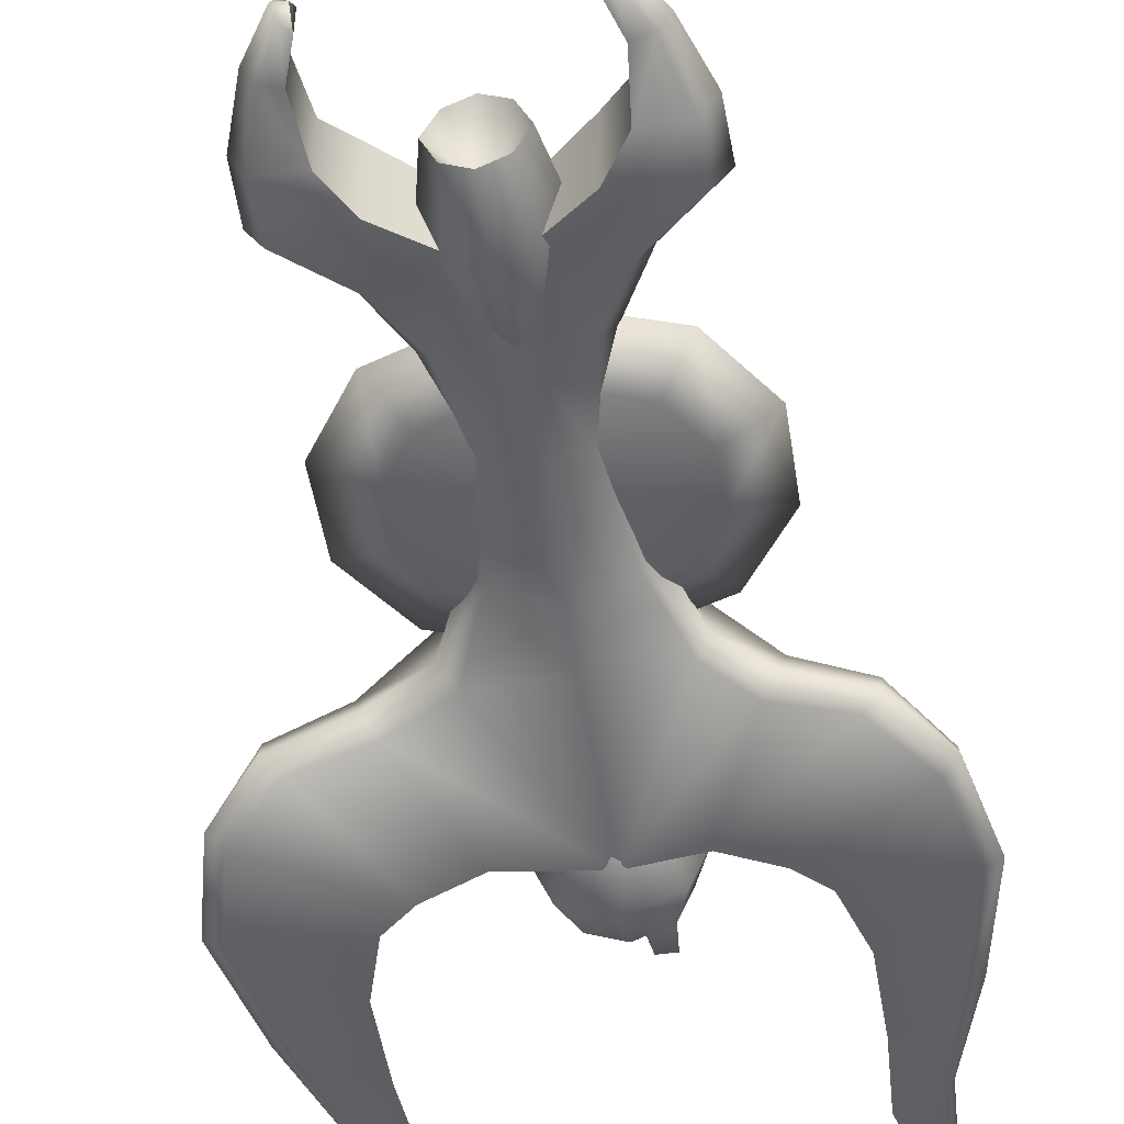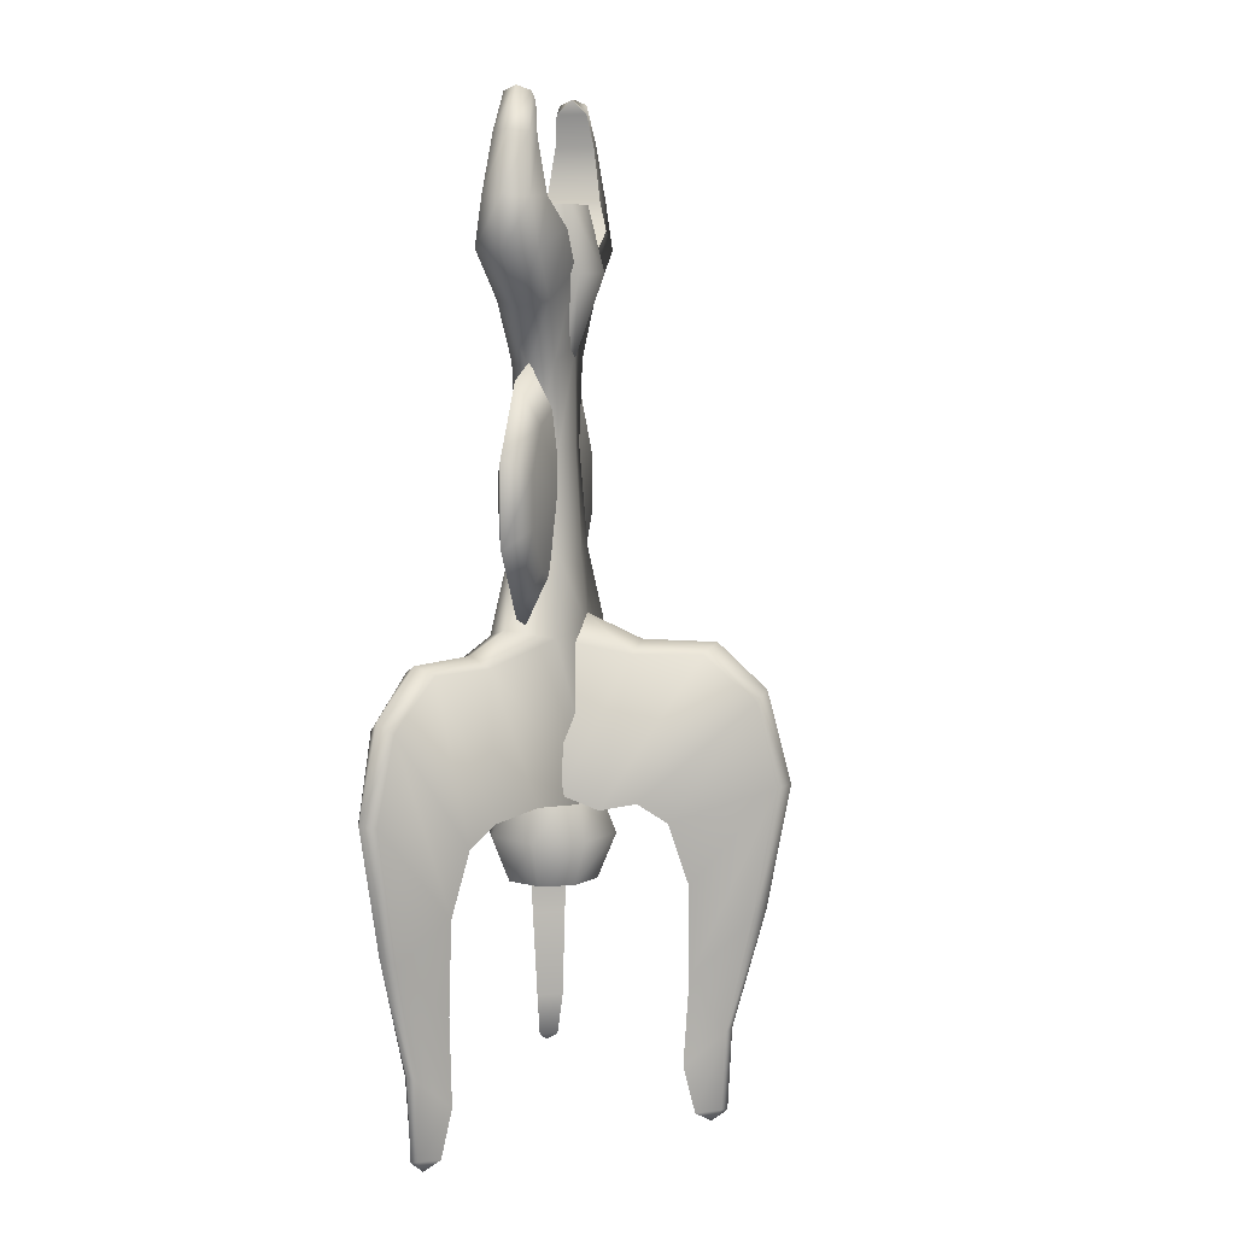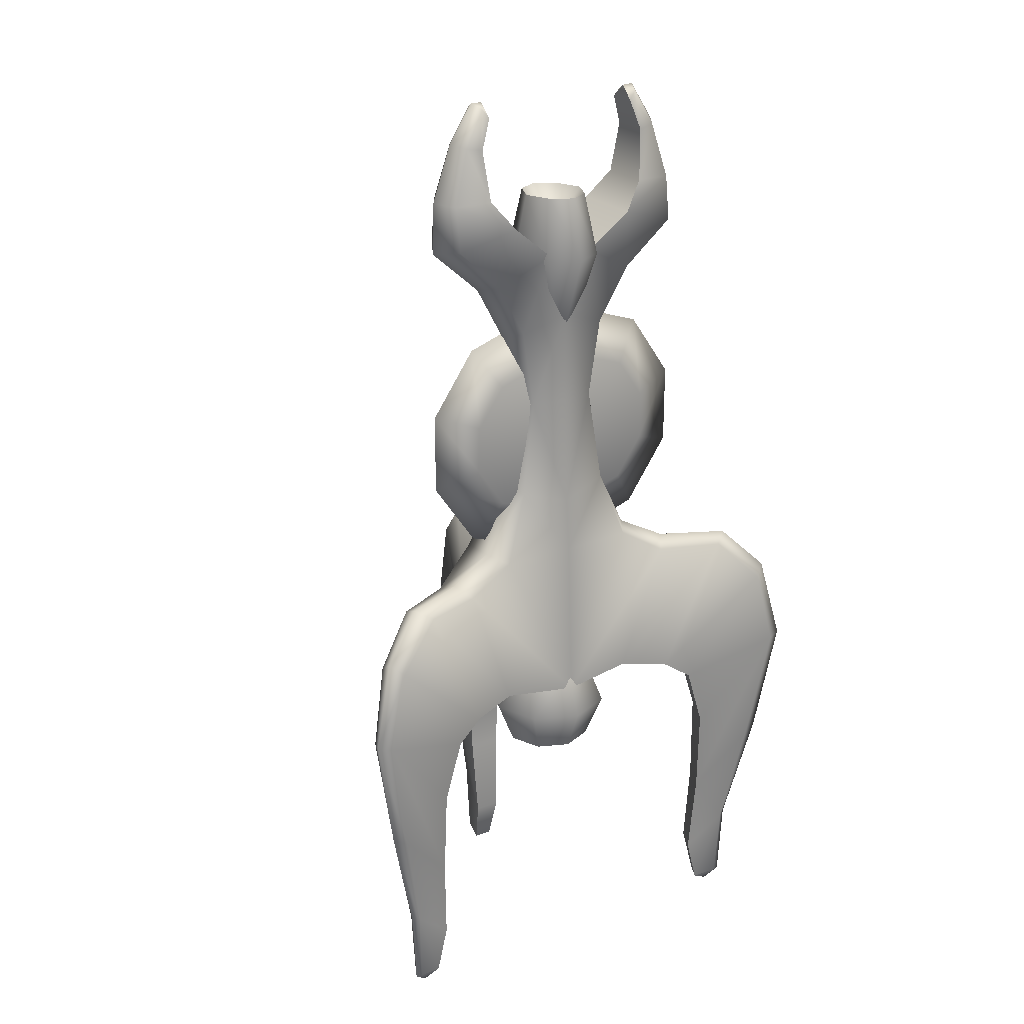
<metadata>
{"format":"obj","ext":"obj","renderer":"f3d","projection":"perspective","resolution":1024,"background":"white","views":[{"elev":-48.9,"azim":-171.1,"up":"+Z"},{"elev":8.2,"azim":-75.6,"up":"+Y"},{"elev":23.2,"azim":148.1,"up":"+Y"}]}
</metadata>
<code>
o lod1
v 0.01632 0.04076 0.2558
v 0.4343 0.1657 0.186
v 0.314 0.9944 0.1502
v 0.01632 0.9955 0.2049
v 0.01632 1.803 0.2049
v 0.4204 1.667 0.1502
v 0.5903 2.669 0.3015
v 0.6795 2.136 0.185
v 1.093 2.518 0.2234
v 0.2162 2.37 0.2613
v 0.4343 0.1657 -0.2272
v 0.6643 -0.4275 -0.3488
v 0.01632 -0.4275 -0.3427
v 0.01632 0.04076 -0.297
v 0.01632 1.803 -0.246
v 0.314 0.9944 -0.1914
v 0.01632 0.9955 -0.246
v 0.4204 1.667 -0.1914
v 0.2162 2.37 -0.3025
v 0.6795 2.136 -0.2261
v 0.8294 3.712 -0.02057
v 0.7308 3.593 0.1025
v 0.7899 3.668 0.08761
v 0.7366 3.706 -0.02057
v 0.7899 3.668 -0.1288
v 0.7308 3.593 -0.1436
v 0.5362 1.625 -0.02058
v 0.7863 2.087 -0.02058
v 0.407 0.9944 -0.02058
v 0.7921 -0.3659 -0.1639
v 0.749 -0.4275 0.228
v 0.5144 0.2021 -0.02058
v 1.838 -4.307 -0.5601
v 1.739 -4.419 -0.553
v 1.858 -4.312 -0.6088
v 1.808 -4.307 -0.6243
v 0.7779 2.908 0.2018
v 1.095 2.896 0.168
v 1.095 2.896 -0.2092
v 1.093 2.518 -0.2646
v 0.5903 2.669 -0.3427
v 0.7779 2.908 -0.243
v 1.222 2.471 -0.02058
v 1.208 2.907 -0.02058
v 0.8208 3.339 0.1394
v 0.9606 3.365 0.1201
v 1.043 3.385 -0.02057
v 0.9606 3.365 -0.1612
v 0.8208 3.339 -0.1806
v 0.7779 2.908 -0.243
v 0.5903 2.669 -0.3427
v 0.5903 2.669 0.3015
v 0.7779 2.908 0.2018
v 0.8208 3.339 -0.1806
v 0.8208 3.339 0.1394
v 0.7308 3.593 -0.1436
v 0.7308 3.593 0.1025
v 0.7366 3.706 -0.02057
v 0.01632 -1.842 -0.4182
v 0.7227 -1.714 -0.4449
v 1.003 -1.714 0.1558
v 0.01632 -1.842 0.3771
v 1.132 -1.774 -0.5795
v 1.369 -1.774 -0.07116
v 1.57 -1.929 -0.2103
v 1.526 -2.449 -0.6495
v 1.676 -2.449 -0.3278
v 1.368 -1.929 -0.6438
v 1.537 -3.214 -0.6158
v 1.657 -3.214 -0.3584
v 1.502 -3.947 -0.5679
v 1.598 -3.947 -0.3621
v 1.6 -4.339 -0.5763
v 1.668 -4.339 -0.4321
v 1.739 -4.419 -0.553
v 0.2162 2.37 0.2613
v 0.2162 2.37 -0.3025
v 0.01632 -0.4275 0.3015
v 0.01632 -1.842 0.3771
v 1.272 -0.6032 -0.1353
v 1.003 -1.714 0.1558
v 1.369 -1.774 -0.07116
v 1.764 -0.5902 -0.4026
v 1.57 -1.929 -0.2103
v 2.12 -0.9685 -0.5997
v 1.676 -2.449 -0.3278
v 2.26 -1.642 -0.687
v 2.072 -2.714 -0.6213
v 1.657 -3.214 -0.3584
v 1.598 -3.947 -0.3621
v 1.876 -3.653 -0.5611
v 1.668 -4.339 -0.4321
v 0.01632 -1.842 -0.4182
v 1.119 -0.6032 -0.4638
v 0.7227 -1.714 -0.4449
v 1.64 -0.5902 -0.6693
v 1.132 -1.774 -0.5795
v 2.019 -0.9685 -0.8149
v 1.368 -1.929 -0.6438
v 2.176 -1.642 -0.866
v 1.526 -2.449 -0.6495
v 1.537 -3.214 -0.6158
v 2.005 -2.714 -0.7645
v 1.833 -3.653 -0.6527
v 1.502 -3.947 -0.5679
v 1.6 -4.339 -0.5763
v -0.4016 0.1657 0.186
v -0.2814 0.9944 0.1502
v -0.3877 1.667 0.1502
v -0.6469 2.136 0.185
v -0.5577 2.669 0.3015
v -1.06 2.518 0.2234
v -0.1836 2.37 0.2613
v -0.6151 -0.4275 -0.3092
v -0.4016 0.1657 -0.2272
v -0.2814 0.9944 -0.1914
v -0.3877 1.667 -0.1914
v -0.1836 2.37 -0.3025
v -0.6469 2.136 -0.2261
v -0.6981 3.593 0.1025
v -0.7967 3.712 -0.02057
v -0.7573 3.668 0.08761
v -0.7039 3.706 -0.02057
v -0.7573 3.668 -0.1288
v -0.6981 3.593 -0.1436
v -0.5036 1.625 -0.02058
v -0.7536 2.087 -0.02058
v -0.3744 0.9944 -0.02058
v -0.6911 -0.3659 -0.1677
v -0.6236 -0.4275 0.2192
v -0.4818 0.2021 -0.02058
v -1.548 -4.419 -0.5813
v -1.647 -4.307 -0.5884
v -1.668 -4.312 -0.6371
v -1.617 -4.307 -0.6526
v -0.7452 2.908 0.2018
v -1.063 2.896 0.168
v -1.06 2.518 -0.2646
v -1.063 2.896 -0.2092
v -0.5577 2.669 -0.3427
v -0.7452 2.908 -0.243
v -1.189 2.471 -0.02058
v -1.175 2.907 -0.02058
v -0.7882 3.339 0.1394
v -0.9279 3.365 0.1201
v -1.01 3.385 -0.02057
v -0.9279 3.365 -0.1612
v -0.7882 3.339 -0.1806
v -0.5577 2.669 -0.3427
v -0.7452 2.908 -0.243
v -0.5577 2.669 0.3015
v -0.7452 2.908 0.2018
v -0.7882 3.339 -0.1806
v -0.7882 3.339 0.1394
v -0.6981 3.593 -0.1436
v -0.6981 3.593 0.1025
v -0.7039 3.706 -0.02057
v -0.5324 -1.714 -0.4733
v -0.8125 -1.714 0.1275
v -0.9416 -1.774 -0.6078
v -1.179 -1.774 -0.0995
v -1.335 -2.449 -0.6779
v -1.379 -1.929 -0.2386
v -1.486 -2.449 -0.3562
v -1.177 -1.929 -0.6722
v -1.347 -3.214 -0.6441
v -1.467 -3.214 -0.3868
v -1.312 -3.947 -0.5963
v -1.408 -3.947 -0.3904
v -1.477 -4.339 -0.4605
v -1.41 -4.339 -0.6046
v -1.548 -4.419 -0.5813
v -0.1836 2.37 0.2613
v -0.1836 2.37 -0.3025
v -1.081 -0.6032 -0.1636
v -0.8125 -1.714 0.1275
v -1.574 -0.5902 -0.4309
v -1.179 -1.774 -0.0995
v -1.93 -0.9685 -0.628
v -1.379 -1.929 -0.2386
v -2.069 -1.642 -0.7153
v -1.486 -2.449 -0.3562
v -1.882 -2.714 -0.6496
v -1.467 -3.214 -0.3868
v -1.408 -3.947 -0.3904
v -1.685 -3.653 -0.5894
v -1.477 -4.339 -0.4605
v -0.9283 -0.6032 -0.4922
v -0.5324 -1.714 -0.4733
v -1.45 -0.5902 -0.6977
v -0.9416 -1.774 -0.6078
v -1.829 -0.9685 -0.8433
v -1.177 -1.929 -0.6722
v -1.986 -1.642 -0.8943
v -1.335 -2.449 -0.6779
v -1.347 -3.214 -0.6441
v -1.815 -2.714 -0.7928
v -1.643 -3.653 -0.681
v -1.312 -3.947 -0.5963
v -1.41 -4.339 -0.6046
v 0.6114 1.202 0.1185
v 0.2311 1.333 0.1185
v 0.2311 0.6479 0.1552
v 0.8465 0.8595 0.1185
v 0.8465 0.4364 0.1185
v 0.6114 0.094 0.1185
v 0.2311 -0.03676 0.1185
v 0.8465 1.544 -0.01573
v 0.2311 1.756 -0.01573
v 1.227 0.9903 -0.01573
v 1.227 0.3056 -0.01573
v 0.8465 -0.2483 -0.01573
v 0.2311 -0.4599 -0.01573
v 0.6114 1.202 -0.1499
v 0.2311 1.333 -0.1499
v 0.8465 0.8595 -0.1499
v 0.8465 0.4364 -0.1499
v 0.6114 0.094 -0.1499
v 0.2311 -0.03676 -0.1499
v 0.2311 0.6479 -0.1867
v -0.2682 1.333 0.1185
v -0.6485 1.202 0.1185
v -0.2682 0.6479 0.1552
v -0.8835 0.8595 0.1185
v -0.8835 0.4364 0.1185
v -0.6485 0.094 0.1185
v -0.2682 -0.03676 0.1185
v -0.2682 1.756 -0.01573
v -0.8835 1.544 -0.01573
v -1.264 0.9903 -0.01573
v -1.264 0.3056 -0.01573
v -0.8835 -0.2483 -0.01573
v -0.2682 -0.4599 -0.01573
v -0.2682 1.333 -0.1499
v -0.6485 1.202 -0.1499
v -0.8835 0.8595 -0.1499
v -0.8835 0.4364 -0.1499
v -0.6485 0.094 -0.1499
v -0.2682 -0.03676 -0.1499
v -0.2682 0.6479 -0.1867
v 0.03669 -4.405 1.315
v 0.07209 -4.293 1.408
v 0.03669 -4.299 1.447
v 0.001298 -4.293 1.408
v -0.2998 -1.76 0.7767
v -0.361 -1.815 0.4886
v 0.3732 -1.76 0.7767
v 0.4344 -1.815 0.4886
v -0.1408 -2.436 1.163
v 0.3237 -1.915 1.017
v 0.2142 -2.436 1.163
v -0.2503 -1.915 1.017
v -0.1053 -3.2 1.159
v 0.1787 -3.2 1.159
v -0.0769 -3.933 1.107
v 0.1503 -3.933 1.107
v 0.1162 -4.326 1.2
v -0.04282 -4.326 1.2
v 0.03669 -4.405 1.315
v 0.3295 -0.5044 0.2236
v 0.3086 -0.5895 0.7157
v 0.5139 -1.689 0.1996
v 0.4344 -1.815 0.4886
v 0.2574 -0.5764 1.275
v 0.3732 -1.76 0.7767
v 0.1554 -0.9548 1.681
v 0.3237 -1.915 1.017
v 0.1354 -1.628 1.844
v 0.2142 -2.436 1.163
v 0.1157 -2.7 1.646
v 0.1787 -3.2 1.159
v 0.1503 -3.933 1.107
v 0.08725 -3.639 1.443
v 0.1162 -4.326 1.2
v -0.2561 -0.5044 0.2236
v -0.4405 -1.689 0.1996
v -0.2352 -0.5895 0.7157
v -0.361 -1.815 0.4886
v -0.184 -0.5764 1.275
v -0.2998 -1.76 0.7767
v -0.08206 -0.9548 1.681
v -0.2503 -1.915 1.017
v -0.06206 -1.628 1.844
v -0.1408 -2.436 1.163
v -0.1053 -3.2 1.159
v -0.04231 -2.7 1.646
v -0.01387 -3.639 1.443
v -0.0769 -3.933 1.107
v -0.04282 -4.326 1.2
v 0.006097 2.86 0.3089
v 0.1849 2.86 0.2146
v 0.006097 2.528 -0.01289
v 0.2842 2.86 -0.01289
v 0.1849 2.86 -0.2404
v 0.006097 2.86 -0.3347
v -0.1727 2.86 -0.2404
v -0.272 2.86 -0.01288
v -0.1727 2.86 0.2146
v 0.006097 2.338 0.4422
v 0.2589 2.338 0.3089
v 0.006097 2.86 0.3089
v 0.1849 2.86 0.2146
v 0.3994 2.338 -0.01289
v 0.2842 2.86 -0.01289
v 0.2589 2.338 -0.3347
v 0.1849 2.86 -0.2404
v 0.006097 2.338 -0.4679
v 0.006097 2.86 -0.3347
v -0.2467 2.338 -0.3347
v -0.1727 2.86 -0.2404
v -0.3872 2.338 -0.01289
v -0.272 2.86 -0.01288
v -0.2467 2.338 0.3089
v -0.1727 2.86 0.2146
v 0.006097 1.649 0.1898
v 0.1312 1.649 0.1305
v 0.2008 1.649 -0.01289
v 0.1312 1.649 -0.1562
v 0.006097 1.649 -0.2156
v -0.119 1.649 -0.1562
v -0.1886 1.649 -0.01289
v -0.119 1.649 0.1305
v 0.3027 -2.46 0.258
v 0.03188 -2.46 0.3702
v 0.03188 -2.267 -0.01289
v 0.4149 -2.46 -0.01289
v 0.3027 -2.46 -0.2837
v 0.03188 -2.46 -0.3959
v -0.239 -2.46 -0.2837
v -0.3512 -2.46 -0.01289
v -0.239 -2.46 0.258
v 0.4149 -2.077 0.3702
v 0.03188 -2.077 0.5288
v 0.03188 -2.46 0.3702
v 0.3027 -2.46 0.258
v 0.5736 -2.077 -0.01289
v 0.4149 -2.46 -0.01289
v 0.4149 -2.077 -0.3959
v 0.3027 -2.46 -0.2837
v 0.03188 -2.077 -0.5546
v 0.03188 -2.46 -0.3959
v -0.3512 -2.077 -0.3959
v -0.239 -2.46 -0.2837
v -0.5098 -2.077 -0.01289
v -0.3512 -2.46 -0.01289
v -0.3512 -2.077 0.3702
v -0.239 -2.46 0.258
v 0.3027 -1.694 0.258
v 0.03188 -1.694 0.3702
v 0.4149 -1.694 -0.01289
v 0.3027 -1.694 -0.2837
v 0.03188 -1.694 -0.3959
v -0.239 -1.694 -0.2837
v -0.3512 -1.694 -0.01289
v -0.239 -1.694 0.258
v 1.218 -0.5203 -0.3102
v 2.124 -0.8824 -0.7328
v 1.764 -0.5218 -0.5648
v 2.131 -2.644 -0.7358
v 2.302 -1.621 -0.8156
v 1.889 -3.628 -0.623
v -1.028 -0.5203 -0.3386
v -1.574 -0.5218 -0.5931
v -1.934 -0.8824 -0.7611
v -2.112 -1.621 -0.844
v -1.941 -2.644 -0.7642
v -1.699 -3.628 -0.6514
v 0.03669 -0.3045 0.2738
v 0.03669 -0.5066 0.741
v 0.03669 -0.5081 1.343
v 0.03669 -0.8687 1.741
v 0.03669 -1.608 1.937
v 0.03669 -2.63 1.748
v 0.03669 -3.614 1.481
f 1 2 3
f 4 1 3
f 5 3 6
f 3 5 4
f 7 8 9
f 8 7 10
f 11 12 13
f 13 14 11
f 15 16 17
f 16 15 18
f 19 18 15
f 18 19 20
f 21 22 23
f 22 21 24
f 25 24 21
f 24 25 26
f 27 8 6
f 8 27 28
f 29 6 3
f 6 29 27
f 30 2 31
f 2 30 32
f 33 34 35
f 20 28 27
f 27 18 20
f 16 27 29
f 27 16 18
f 11 32 30
f 30 12 11
f 35 34 36
f 37 7 9
f 9 38 37
f 39 40 41
f 41 42 39
f 38 9 43
f 43 44 38
f 44 43 40
f 40 39 44
f 45 37 38
f 38 46 45
f 46 38 44
f 44 47 46
f 47 44 39
f 39 48 47
f 48 39 42
f 42 49 48
f 22 45 46
f 46 23 22
f 23 46 47
f 47 21 23
f 21 47 48
f 48 25 21
f 25 48 49
f 49 26 25
f 50 51 52
f 53 50 52
f 54 50 53
f 55 54 53
f 56 54 55
f 57 56 55
f 58 56 57
f 59 60 61
f 62 59 61
f 60 63 64
f 61 60 64
f 65 66 67
f 66 65 68
f 66 69 70
f 67 66 70
f 69 71 72
f 70 69 72
f 73 74 72
f 71 73 72
f 73 75 74
f 10 6 8
f 6 10 5
f 41 40 20
f 20 19 41
f 28 9 8
f 9 28 43
f 40 43 28
f 28 20 40
f 76 51 77
f 51 76 52
f 65 63 68
f 63 65 64
f 78 31 2
f 2 1 78
f 14 16 11
f 16 14 17
f 29 3 2
f 2 32 29
f 11 29 32
f 29 11 16
f 31 78 79
f 80 31 79
f 81 80 79
f 82 83 80
f 81 82 80
f 84 85 83
f 82 84 83
f 86 87 85
f 84 86 85
f 88 87 86
f 89 88 86
f 88 89 90
f 91 88 90
f 33 91 90
f 92 33 90
f 92 34 33
f 93 13 12
f 93 12 94
f 95 93 94
f 95 94 96
f 97 95 96
f 97 96 98
f 99 97 98
f 99 98 100
f 101 99 100
f 102 101 100
f 103 102 100
f 102 103 104
f 105 102 104
f 106 105 104
f 36 106 104
f 34 106 36
f 107 1 108
f 108 1 4
f 108 5 109
f 5 108 4
f 110 111 112
f 111 110 113
f 114 115 13
f 14 13 115
f 116 15 17
f 15 116 117
f 117 118 15
f 118 117 119
f 120 121 122
f 121 120 123
f 123 124 121
f 124 123 125
f 110 126 109
f 126 110 127
f 109 128 108
f 128 109 126
f 107 129 130
f 129 107 131
f 132 133 134
f 127 119 126
f 117 126 119
f 126 116 128
f 116 126 117
f 131 115 129
f 114 129 115
f 132 134 135
f 111 136 112
f 137 112 136
f 138 139 140
f 141 140 139
f 112 137 142
f 143 142 137
f 142 143 138
f 139 138 143
f 136 144 137
f 145 137 144
f 137 145 143
f 146 143 145
f 143 146 139
f 147 139 146
f 139 147 141
f 148 141 147
f 144 120 145
f 122 145 120
f 145 122 146
f 121 146 122
f 146 121 147
f 124 147 121
f 147 124 148
f 125 148 124
f 149 150 151
f 150 152 151
f 150 153 152
f 153 154 152
f 153 155 154
f 155 156 154
f 155 157 156
f 158 59 159
f 59 62 159
f 160 158 161
f 158 159 161
f 162 163 164
f 163 162 165
f 166 162 167
f 162 164 167
f 168 166 169
f 166 167 169
f 170 171 169
f 171 168 169
f 172 171 170
f 109 113 110
f 113 109 5
f 138 140 119
f 118 119 140
f 112 127 110
f 127 112 142
f 142 138 127
f 119 127 138
f 149 173 174
f 173 149 151
f 163 160 161
f 130 78 107
f 1 107 78
f 116 14 115
f 14 116 17
f 108 128 107
f 131 107 128
f 128 115 131
f 115 128 116
f 78 130 79
f 130 175 79
f 175 176 79
f 177 178 175
f 178 176 175
f 179 180 177
f 180 178 177
f 181 182 179
f 182 180 179
f 181 183 182
f 183 184 182
f 184 183 185
f 183 186 185
f 186 133 185
f 133 187 185
f 132 187 133
f 13 93 114
f 114 93 188
f 93 189 188
f 188 189 190
f 189 191 190
f 190 191 192
f 191 193 192
f 192 193 194
f 193 195 194
f 195 196 194
f 196 197 194
f 197 196 198
f 196 199 198
f 199 200 198
f 200 135 198
f 200 132 135
f 201 202 203
f 204 201 203
f 205 204 203
f 206 205 203
f 207 206 203
f 208 209 202
f 201 208 202
f 210 208 201
f 204 210 201
f 211 210 204
f 205 211 204
f 212 211 205
f 206 212 205
f 213 212 206
f 207 213 206
f 214 215 209
f 208 214 209
f 216 214 208
f 210 216 208
f 217 216 210
f 211 217 210
f 218 217 211
f 212 218 211
f 219 218 212
f 213 219 212
f 215 214 220
f 214 216 220
f 216 217 220
f 217 218 220
f 218 219 220
f 221 222 223
f 222 224 223
f 224 225 223
f 225 226 223
f 226 227 223
f 228 229 221
f 229 222 221
f 229 230 222
f 230 224 222
f 230 231 224
f 231 225 224
f 231 232 225
f 232 226 225
f 232 233 226
f 233 227 226
f 234 235 228
f 235 229 228
f 235 236 229
f 236 230 229
f 236 237 230
f 237 231 230
f 237 238 231
f 238 232 231
f 238 239 232
f 239 233 232
f 235 234 240
f 236 235 240
f 237 236 240
f 238 237 240
f 239 238 240
f 241 242 243
f 241 243 244
f 245 246 247
f 246 248 247
f 249 250 251
f 250 249 252
f 253 249 254
f 249 251 254
f 255 253 256
f 253 254 256
f 257 258 256
f 258 255 256
f 259 258 257
f 245 250 252
f 250 245 247
f 260 261 262
f 261 263 262
f 264 265 261
f 265 263 261
f 266 267 264
f 267 265 264
f 268 269 266
f 269 267 266
f 268 270 269
f 270 271 269
f 271 270 272
f 270 273 272
f 273 242 272
f 242 274 272
f 241 274 242
f 275 276 277
f 276 278 277
f 277 278 279
f 278 280 279
f 279 280 281
f 280 282 281
f 281 282 283
f 282 284 283
f 284 285 283
f 285 286 283
f 286 285 287
f 285 288 287
f 288 289 287
f 289 244 287
f 289 241 244
f 290 291 292
f 291 293 292
f 293 294 292
f 294 295 292
f 295 296 292
f 296 297 292
f 297 298 292
f 298 290 292
f 299 300 301
f 300 302 301
f 300 303 302
f 303 304 302
f 303 305 304
f 305 306 304
f 305 307 306
f 307 308 306
f 307 309 308
f 309 310 308
f 309 311 310
f 311 312 310
f 311 313 312
f 313 314 312
f 313 299 314
f 299 301 314
f 315 316 299
f 316 300 299
f 316 317 300
f 317 303 300
f 317 318 303
f 318 305 303
f 318 319 305
f 319 307 305
f 319 320 307
f 320 309 307
f 320 321 309
f 321 311 309
f 321 322 311
f 322 313 311
f 322 315 313
f 315 299 313
f 323 324 325
f 326 323 325
f 327 326 325
f 328 327 325
f 329 328 325
f 330 329 325
f 331 330 325
f 324 331 325
f 332 333 334
f 335 332 334
f 336 332 335
f 337 336 335
f 338 336 337
f 339 338 337
f 340 338 339
f 341 340 339
f 342 340 341
f 343 342 341
f 344 342 343
f 345 344 343
f 346 344 345
f 347 346 345
f 333 346 347
f 334 333 347
f 348 349 333
f 332 348 333
f 350 348 332
f 336 350 332
f 351 350 336
f 338 351 336
f 352 351 338
f 340 352 338
f 353 352 340
f 342 353 340
f 354 353 342
f 344 354 342
f 355 354 344
f 346 355 344
f 349 355 346
f 333 349 346
f 160 163 165
f 80 30 31
f 30 80 356
f 94 12 30
f 30 356 94
f 357 358 83
f 83 85 357
f 357 96 358
f 96 357 98
f 359 360 87
f 87 88 359
f 103 100 360
f 360 359 103
f 91 359 88
f 359 91 361
f 104 103 359
f 359 361 104
f 83 358 356
f 356 80 83
f 356 96 94
f 96 356 358
f 33 35 361
f 361 91 33
f 361 36 104
f 36 361 35
f 85 360 357
f 360 85 87
f 360 100 98
f 98 357 360
f 129 175 130
f 175 129 362
f 114 188 129
f 362 129 188
f 363 364 177
f 179 177 364
f 190 364 363
f 364 190 192
f 365 366 181
f 183 181 366
f 194 197 365
f 366 365 197
f 366 186 183
f 186 366 367
f 197 198 366
f 367 366 198
f 363 177 362
f 175 362 177
f 190 362 188
f 362 190 363
f 134 133 367
f 186 367 133
f 135 367 198
f 367 135 134
f 365 179 364
f 179 365 181
f 194 365 192
f 364 192 365
f 368 261 260
f 261 368 369
f 275 277 368
f 369 368 277
f 370 371 264
f 266 264 371
f 279 371 370
f 371 279 281
f 372 373 268
f 270 268 373
f 283 286 372
f 373 372 286
f 373 273 270
f 273 373 374
f 286 287 373
f 374 373 287
f 370 264 369
f 261 369 264
f 279 369 277
f 369 279 370
f 243 242 374
f 273 374 242
f 244 374 287
f 374 244 243
f 372 266 371
f 266 372 268
f 283 372 281
f 371 281 372

</code>
